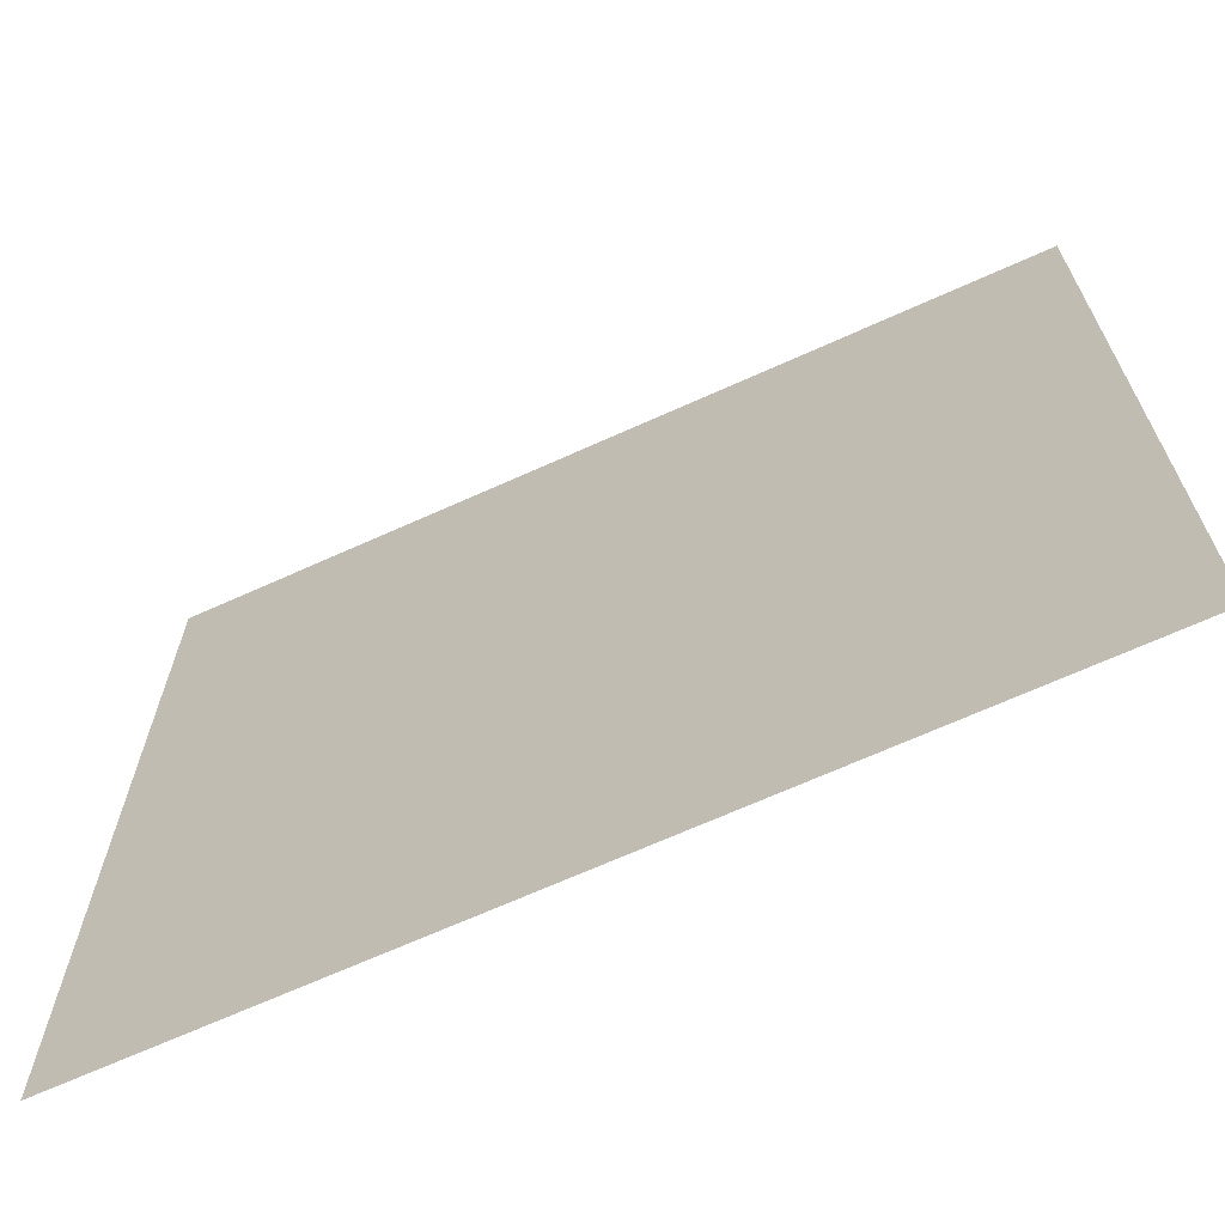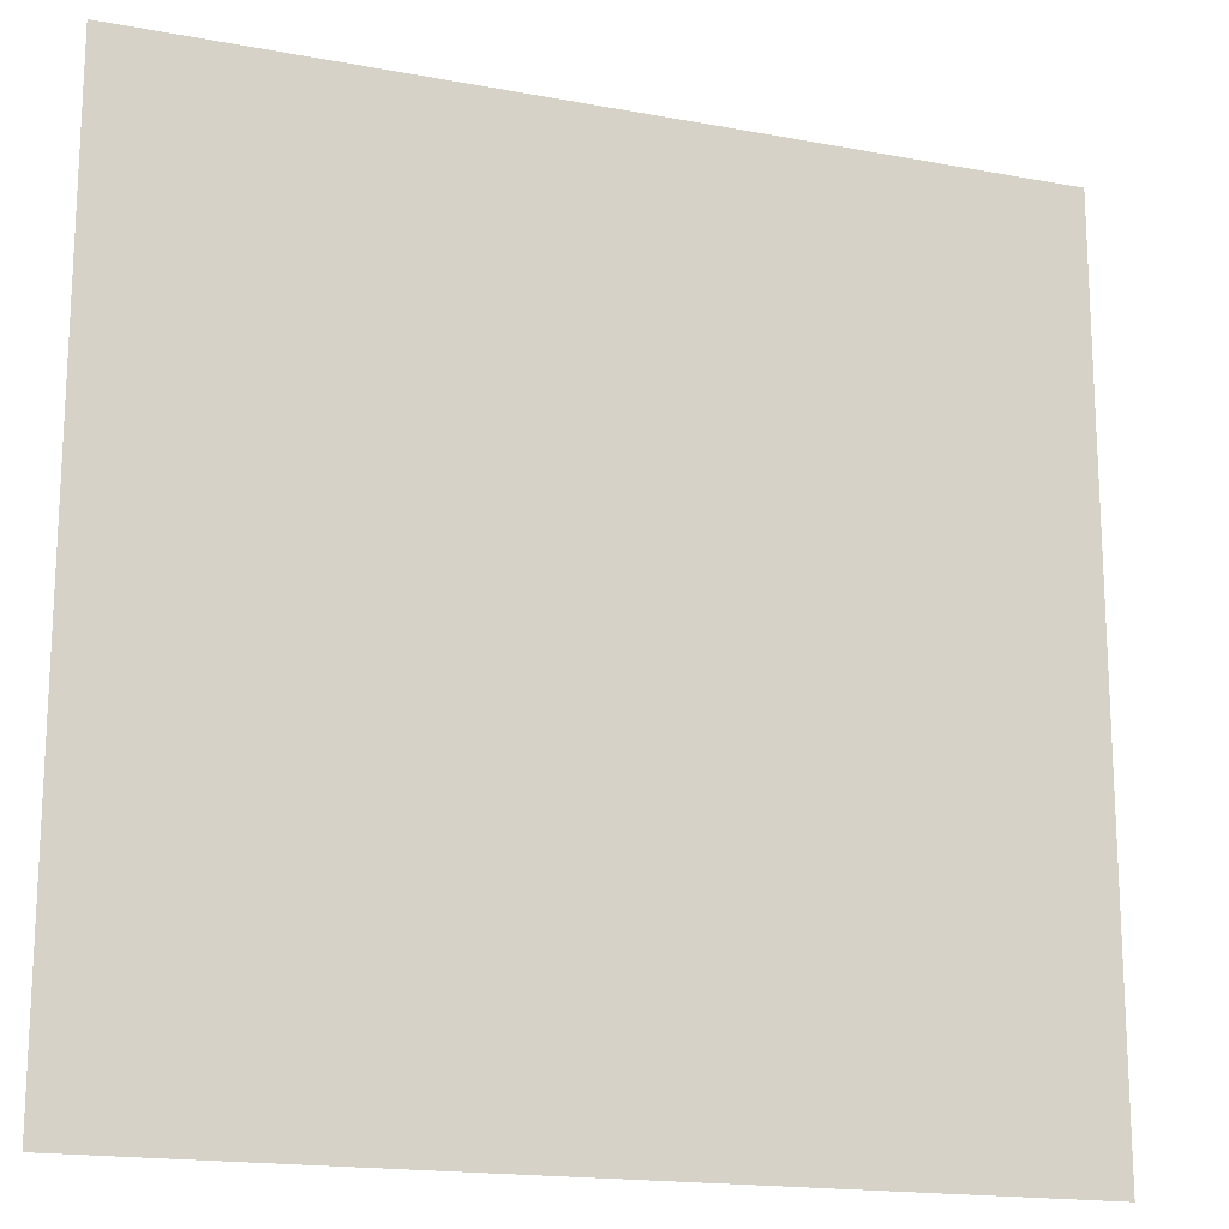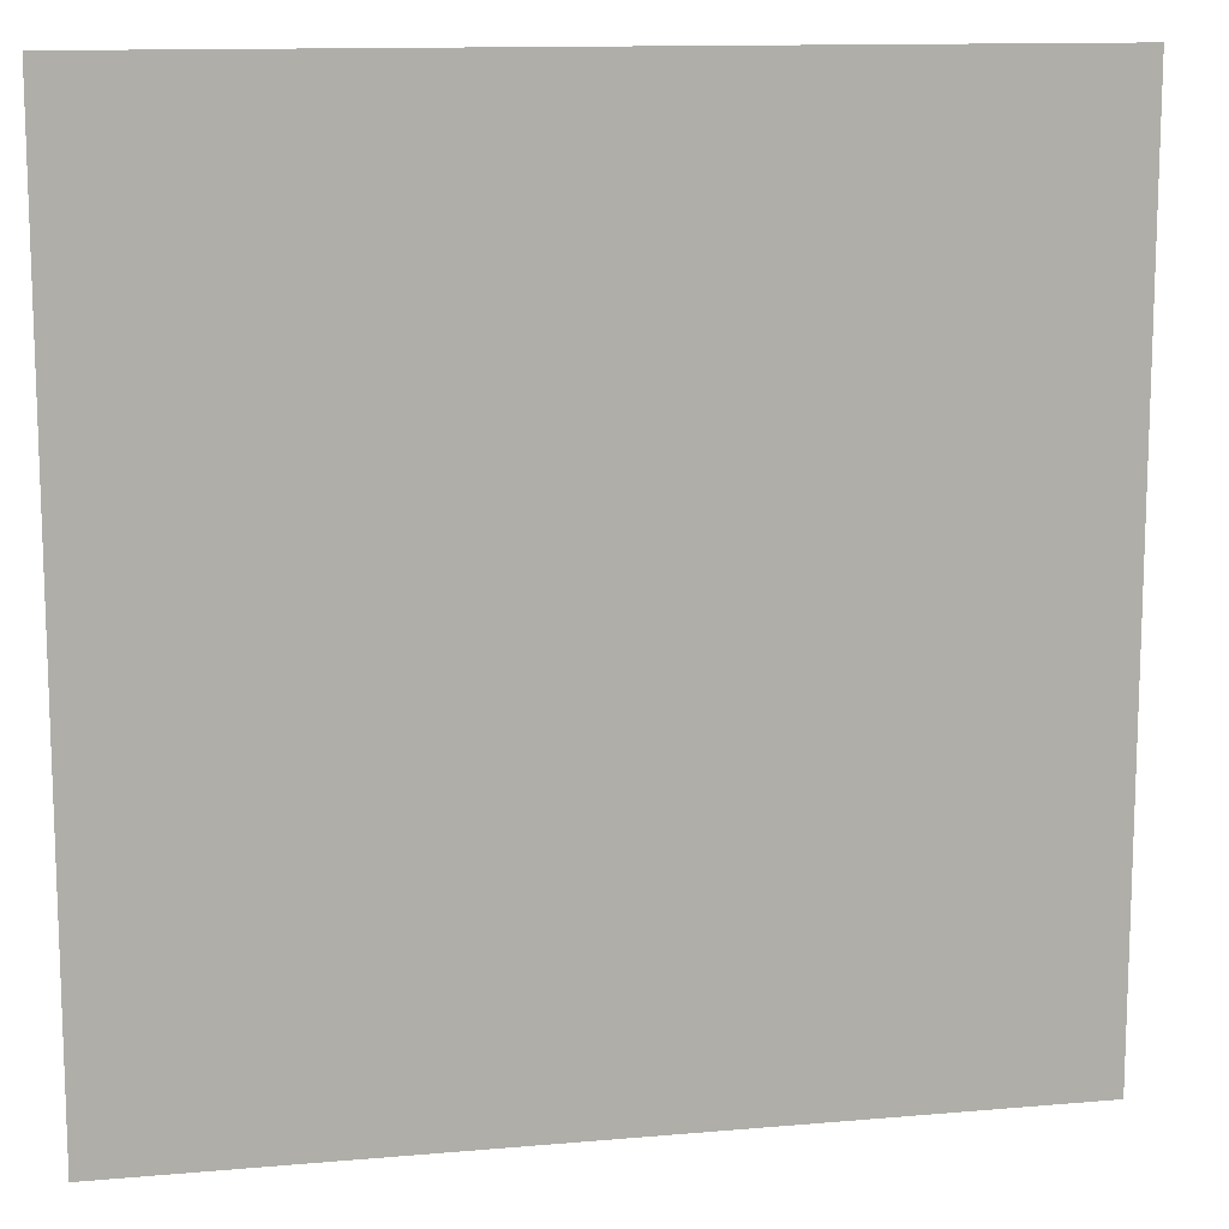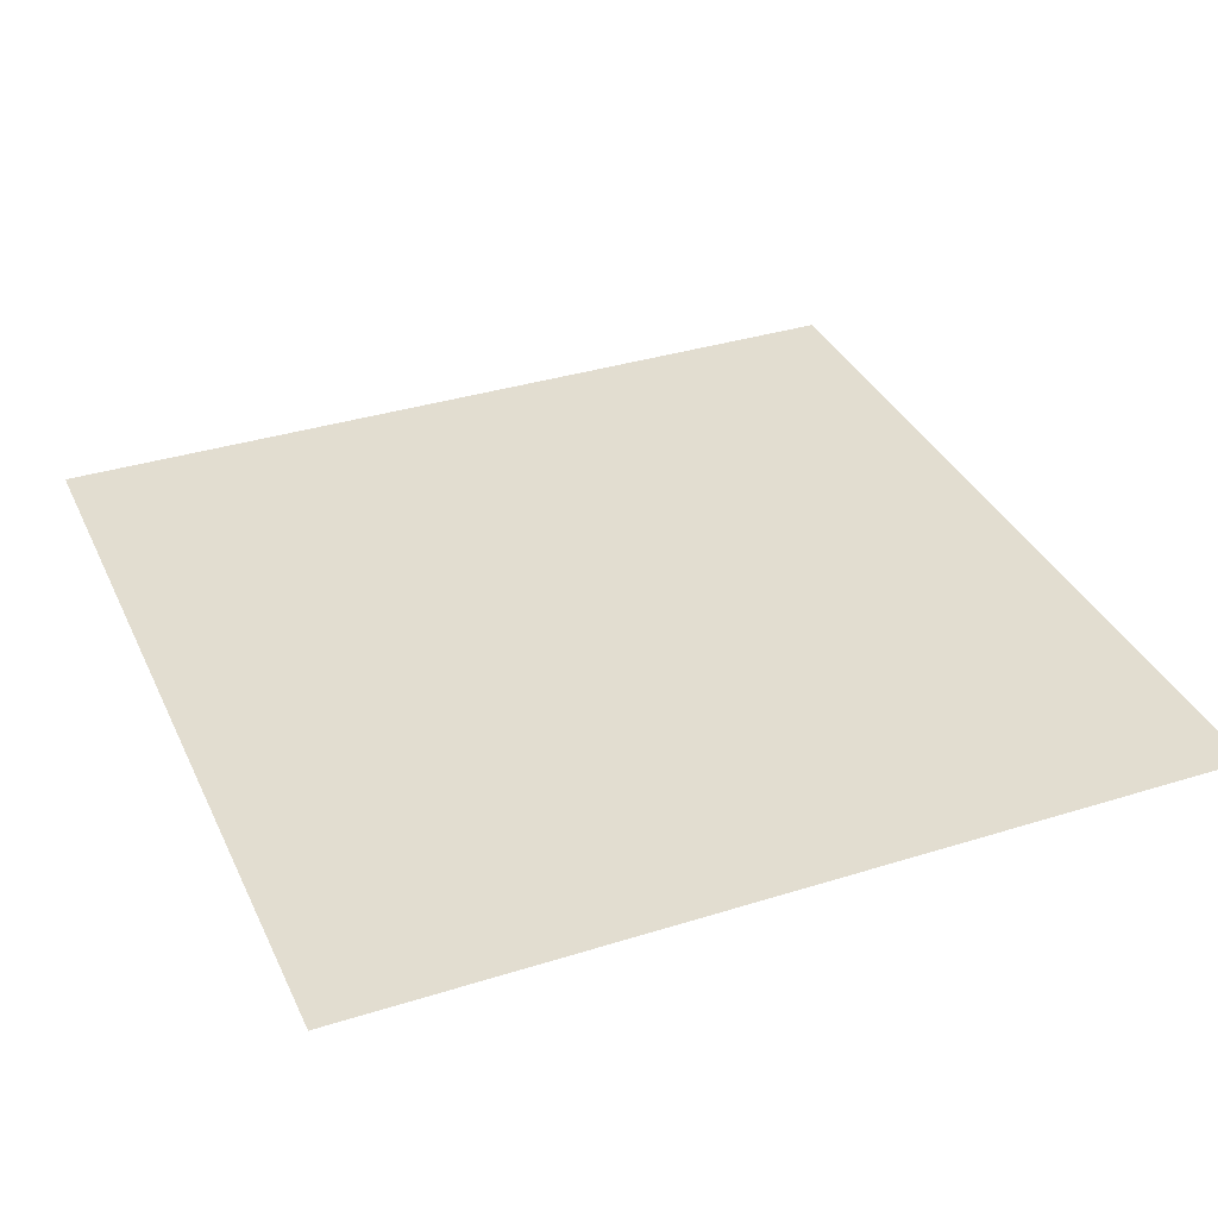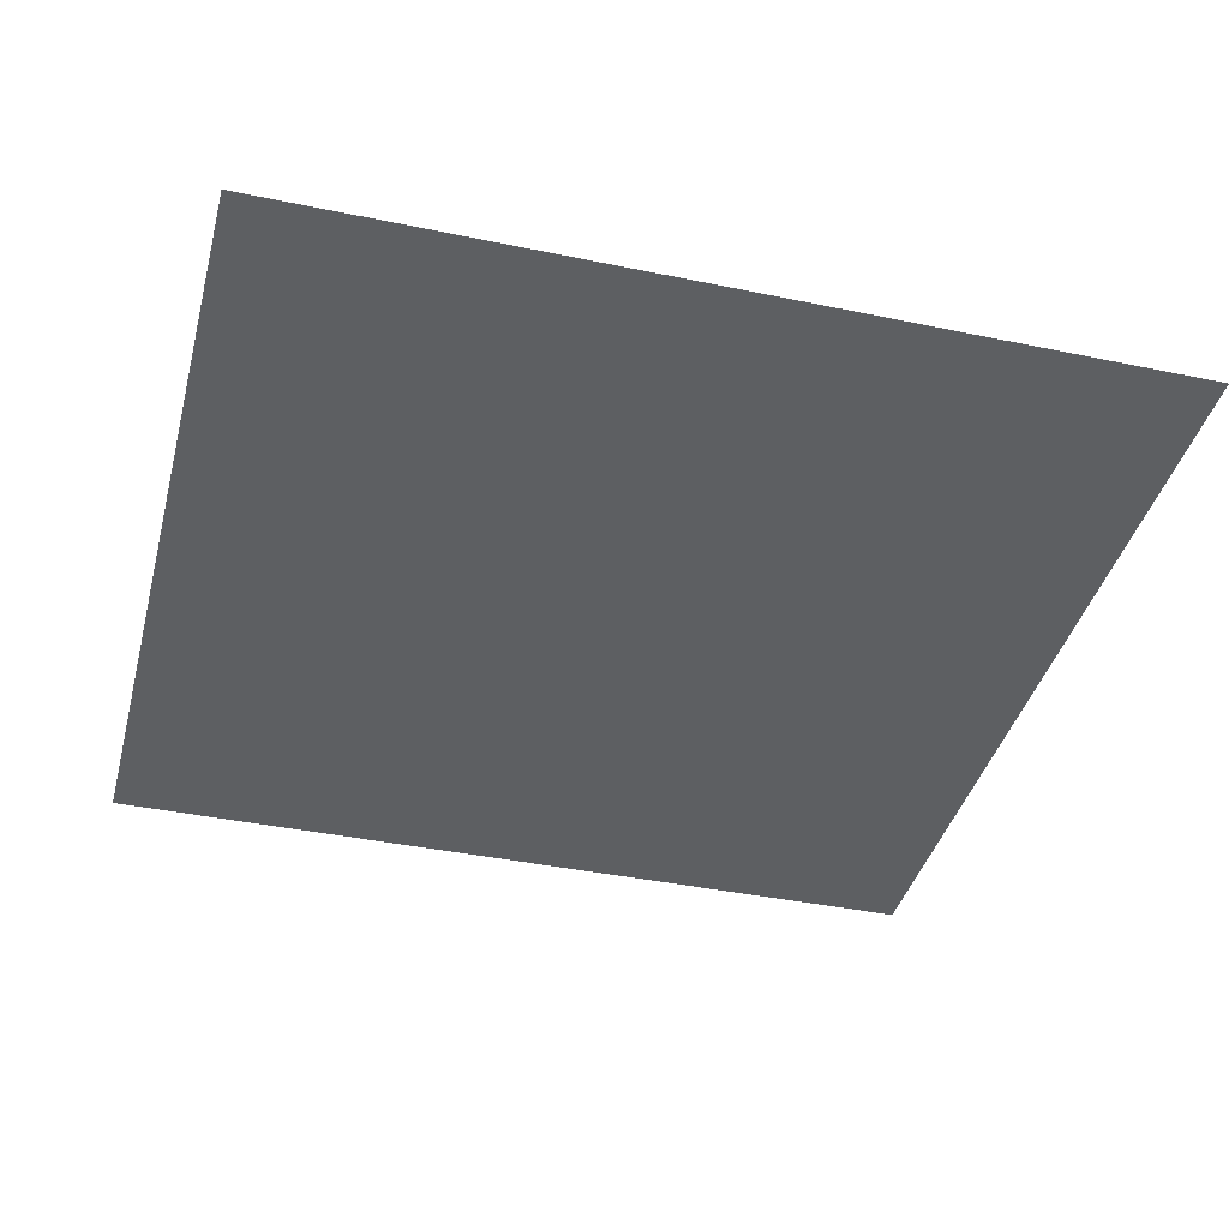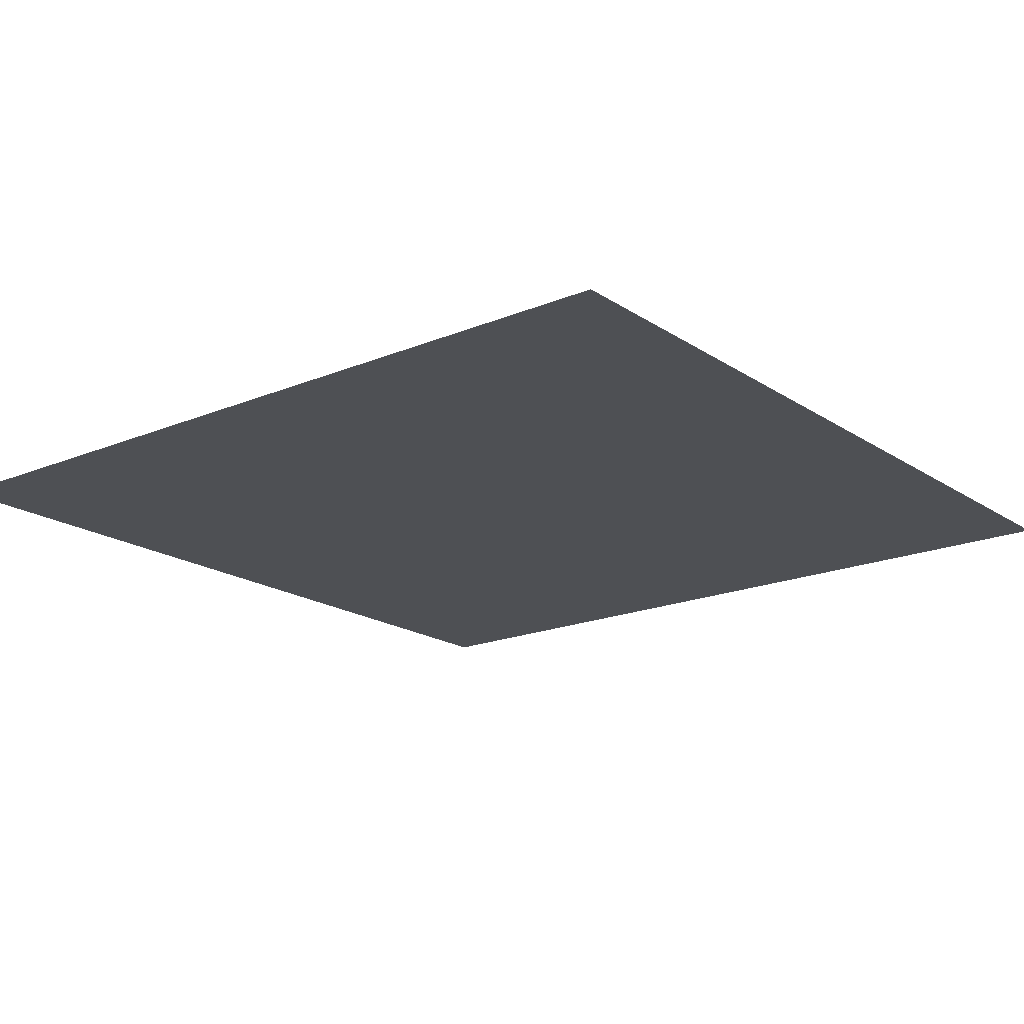
<metadata>
{"format":"obj","ext":"obj","renderer":"f3d","projection":"perspective","resolution":1024,"background":"white","views":[{"elev":-68.3,"azim":24.3,"up":"+Z"},{"elev":-17.3,"azim":-20.4,"up":"+Z"},{"elev":12.5,"azim":-11.6,"up":"+Z"},{"elev":35.3,"azim":-22.6,"up":"+Y"},{"elev":-39.6,"azim":-104.5,"up":"+Y"},{"elev":-18.5,"azim":-141.4,"up":"+Y"}]}
</metadata>
<code>
g default
v 24.02 0 -24.02
v -24.02 0 -24.02
v -24.02 0 24.02
v 24.02 0 24.02
g Floor:Floor
f 1 2 3
f 1 3 4

</code>
